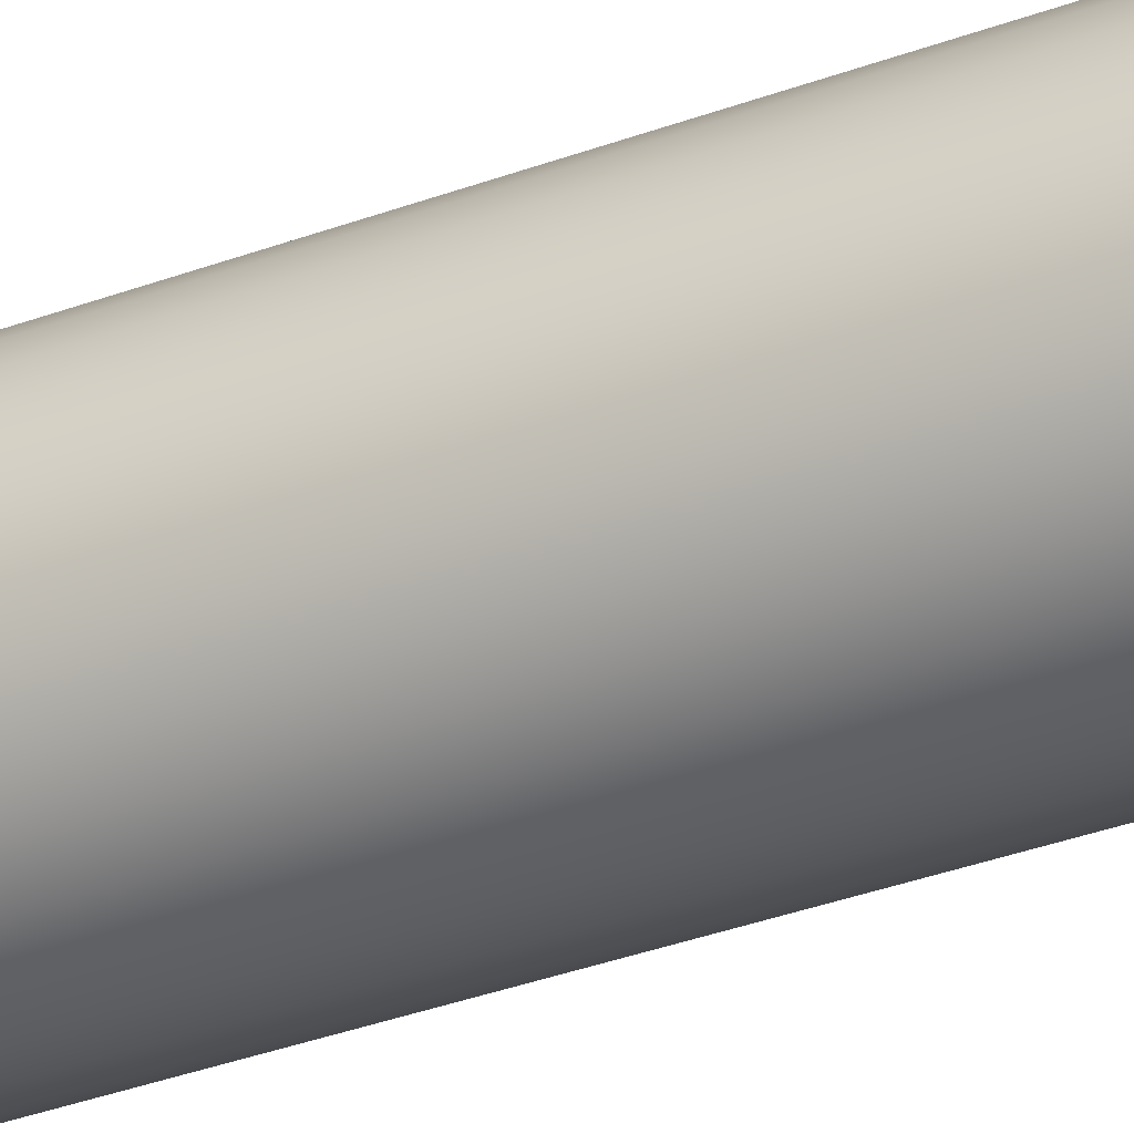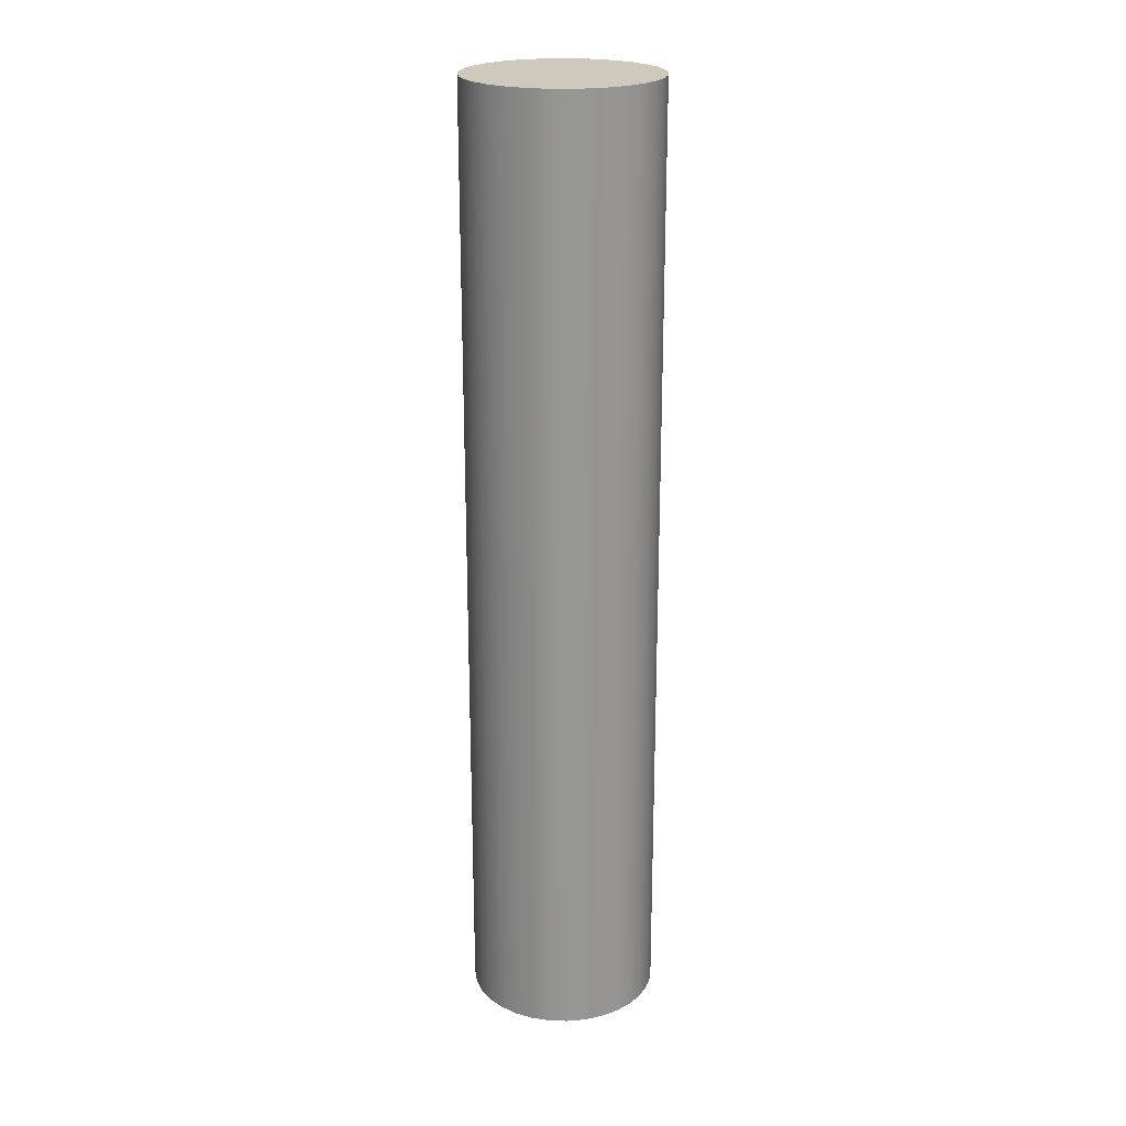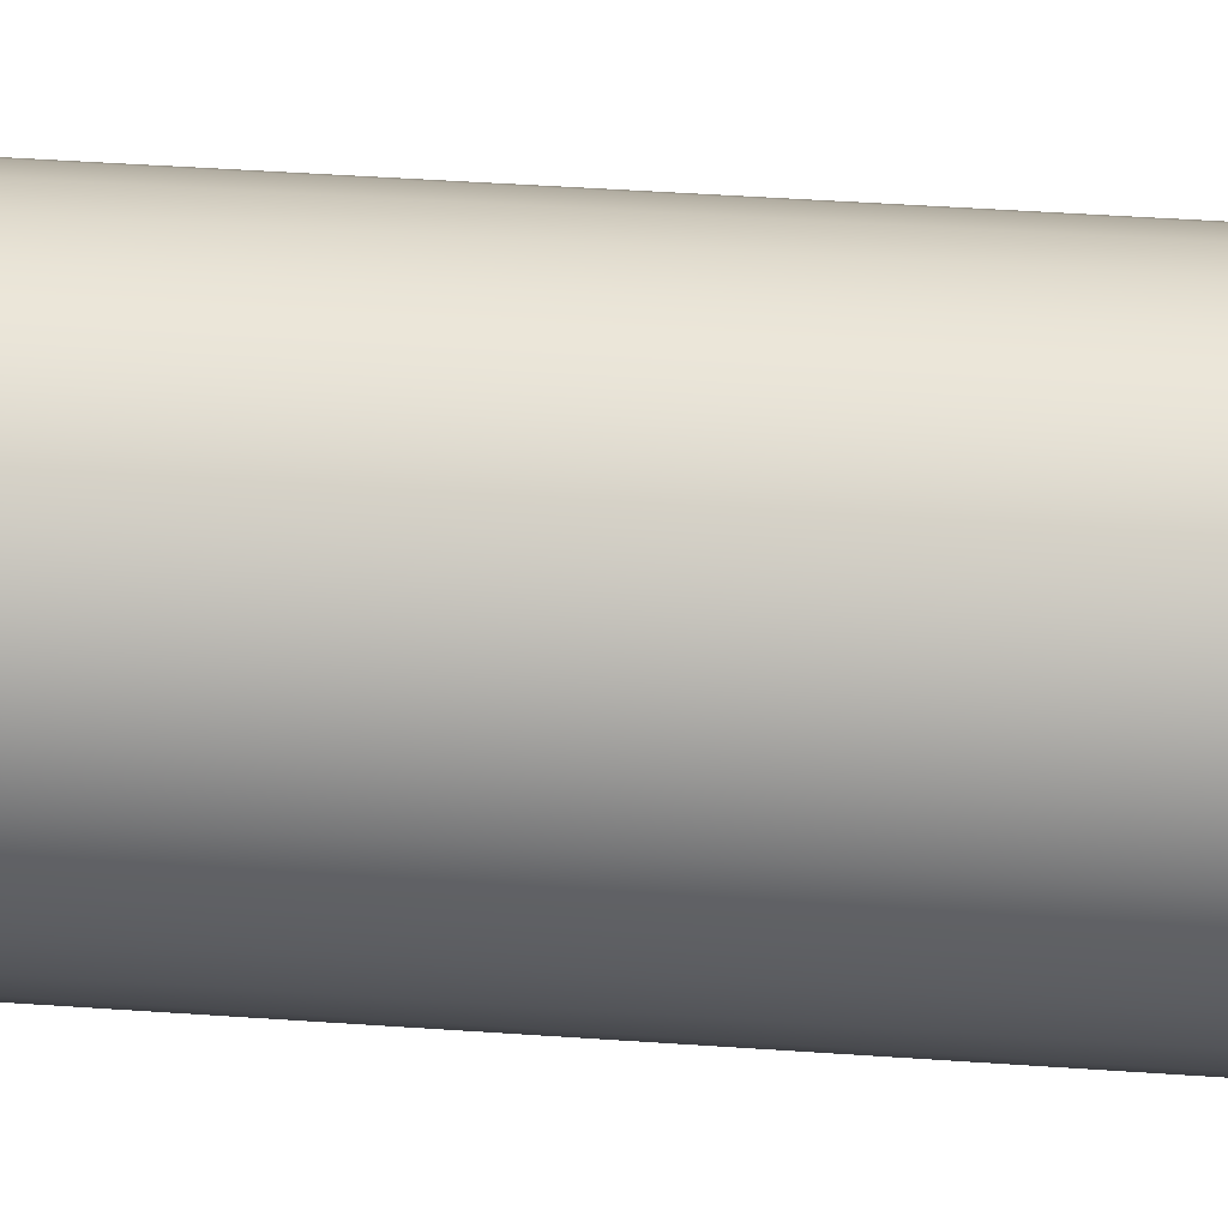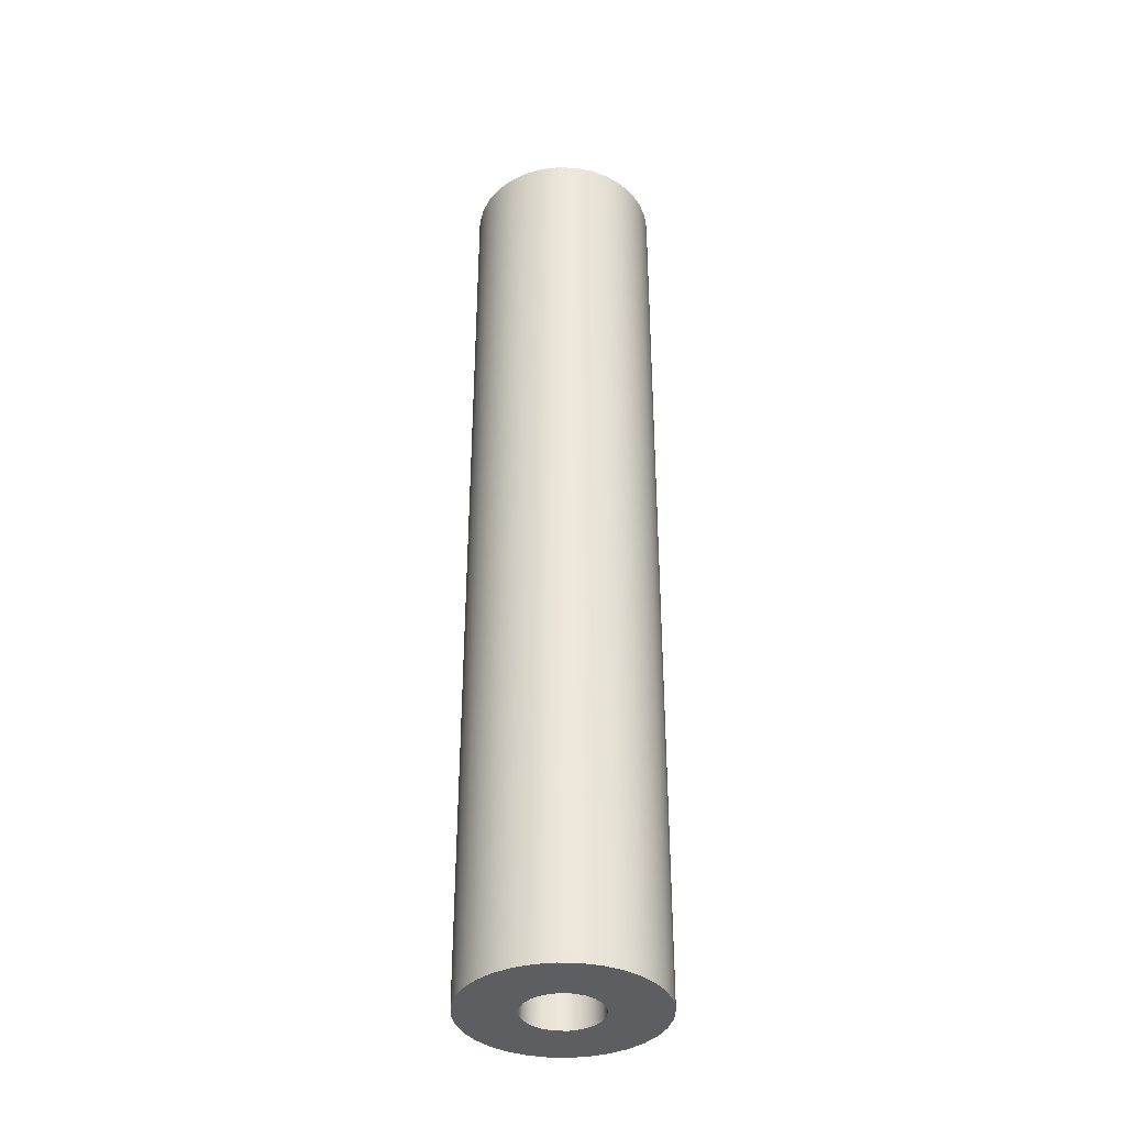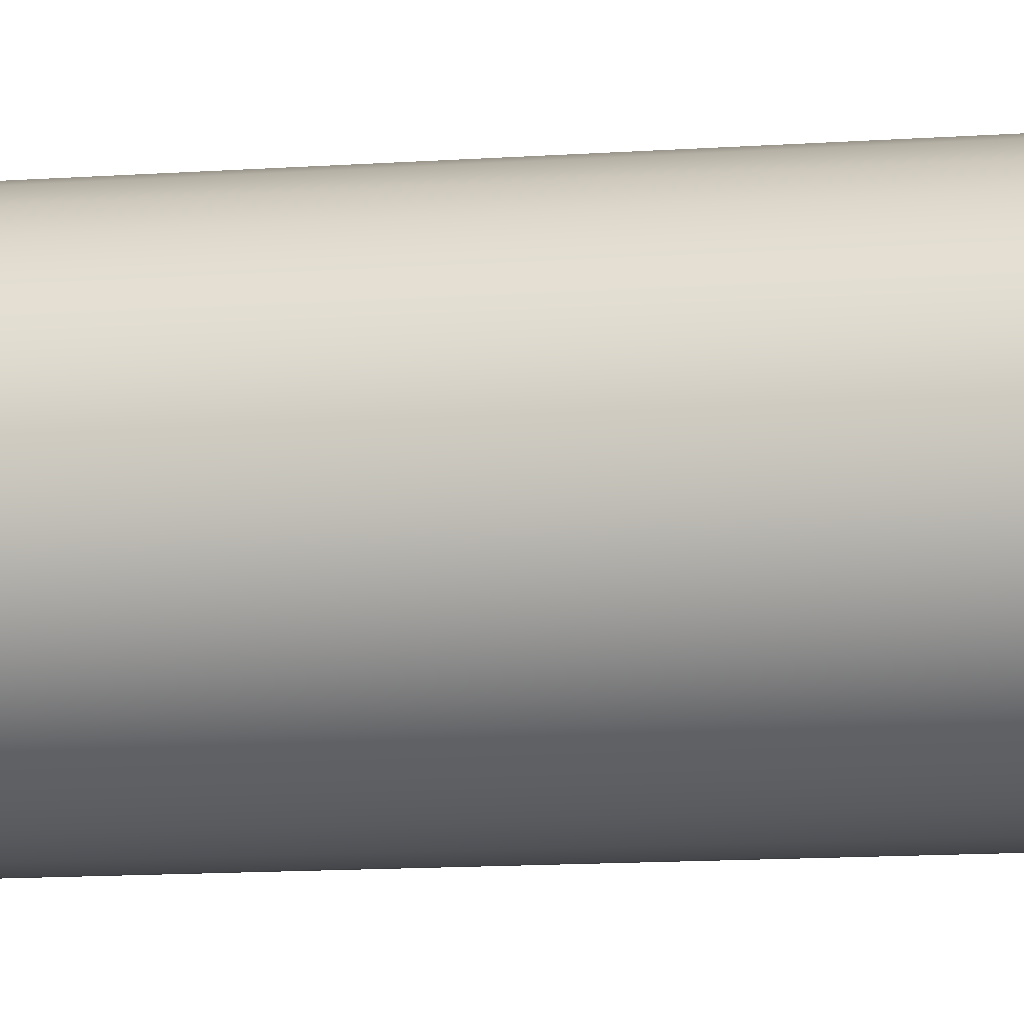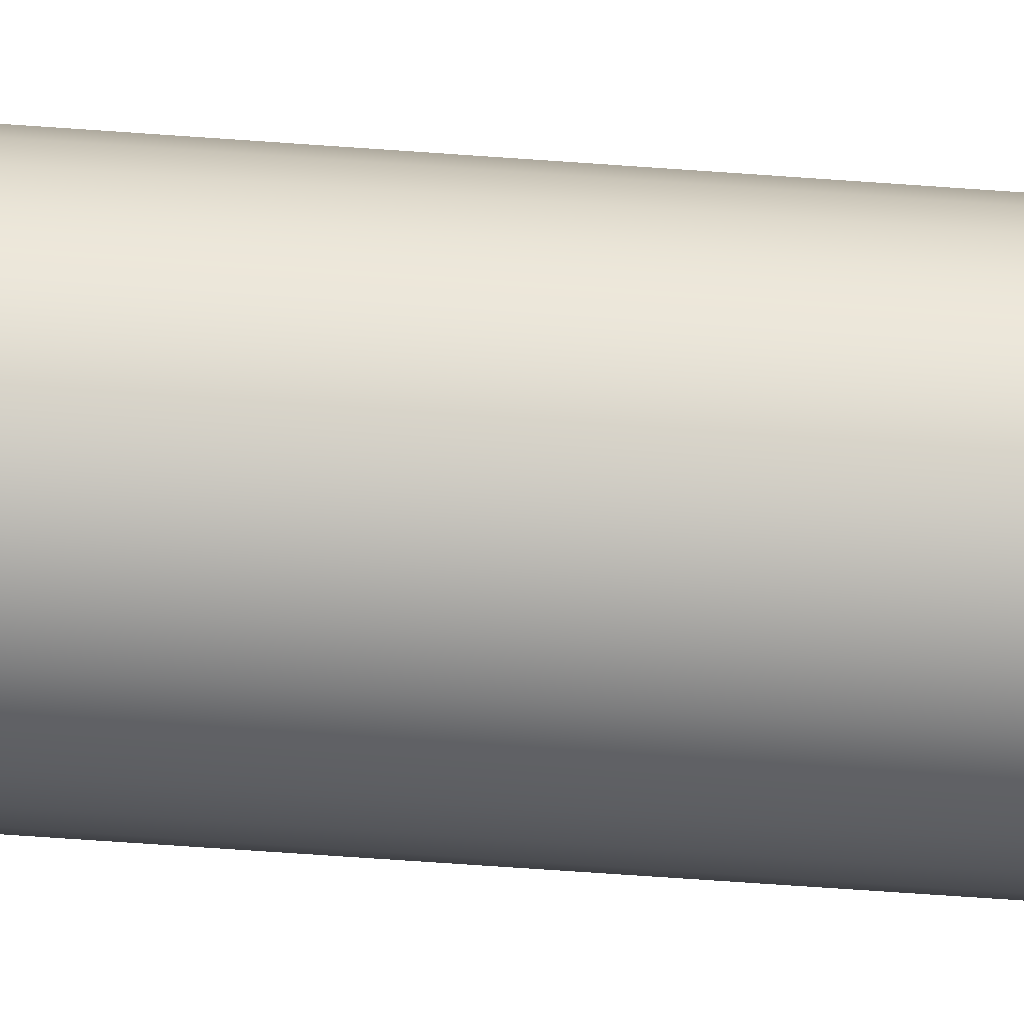
<metadata>
{"format":"obj","ext":"obj","renderer":"f3d","projection":"perspective","resolution":1024,"background":"white","views":[{"elev":-37.1,"azim":-64.7,"up":"+Y"},{"elev":22.3,"azim":87.6,"up":"+Z"},{"elev":32.2,"azim":96.1,"up":"+Y"},{"elev":-37.3,"azim":-64.4,"up":"+Z"},{"elev":-9.5,"azim":102.2,"up":"+Y"},{"elev":-70.5,"azim":-94.0,"up":"+Y"}]}
</metadata>
<code>
v 0.6 -7.348e-17 2.5
v 0.5706 0.1854 2.5
v 0.4854 0.3527 2.5
v 0.3527 0.4854 2.5
v 0.1854 0.5706 2.5
v -3.674e-17 0.6 2.5
v -0.1854 0.5706 2.5
v -0.3527 0.4854 2.5
v -0.4854 0.3527 2.5
v -0.5706 0.1854 2.5
v -0.6 0 2.5
v -0.5706 -0.1854 2.5
v -0.4854 -0.3527 2.5
v -0.3527 -0.4854 2.5
v -0.1854 -0.5706 2.5
v -3.674e-17 -0.6 2.5
v 0.1854 -0.5706 2.5
v 0.3527 -0.4854 2.5
v 0.4854 -0.3527 2.5
v 0.5706 -0.1854 2.5
v 0.6 -7.348e-17 0
v 0.5706 -0.1854 0
v 0.4854 -0.3527 0
v 0.3527 -0.4854 0
v 0.1854 -0.5706 0
v -3.674e-17 -0.6 0
v -0.1854 -0.5706 0
v -0.3527 -0.4854 0
v -0.4854 -0.3527 0
v -0.5706 -0.1854 0
v -0.6 0 0
v -0.5706 0.1854 0
v -0.4854 0.3527 0
v -0.3527 0.4854 0
v -0.1854 0.5706 0
v -3.674e-17 0.6 0
v 0.1854 0.5706 0
v 0.3527 0.4854 0
v 0.4854 0.3527 0
v 0.5706 0.1854 0
v 0.6 -7.348e-17 2.5
v 0.6 -7.348e-17 0
v 0.6 -7.348e-17 2.5
v 0.5706 -0.1854 2.5
v 0.4854 -0.3527 2.5
v 0.3527 -0.4854 2.5
v 0.1854 -0.5706 2.5
v -3.674e-17 -0.6 2.5
v -0.1854 -0.5706 2.5
v -0.3527 -0.4854 2.5
v -0.4854 -0.3527 2.5
v -0.5706 -0.1854 2.5
v -0.6 0 2.5
v -0.5706 0.1854 2.5
v -0.4854 0.3527 2.5
v -0.3527 0.4854 2.5
v -0.1854 0.5706 2.5
v -3.674e-17 0.6 2.5
v 0.1854 0.5706 2.5
v 0.3527 0.4854 2.5
v 0.4854 0.3527 2.5
v 0.5706 0.1854 2.5
v -1.5 -1.837e-16 15
v -1.471 0.2926 15
v -1.386 0.574 15
v -1.247 0.8334 15
v -1.061 1.061 15
v -0.8334 1.247 15
v -0.574 1.386 15
v -0.2926 1.471 15
v 9.185e-17 1.5 15
v 0.2926 1.471 15
v 0.574 1.386 15
v 0.8334 1.247 15
v 1.061 1.061 15
v 1.247 0.8334 15
v 1.386 0.574 15
v 1.471 0.2926 15
v 1.5 0 15
v 1.471 -0.2926 15
v 1.386 -0.574 15
v 1.247 -0.8334 15
v 1.061 -1.061 15
v 0.8334 -1.247 15
v 0.574 -1.386 15
v 0.2926 -1.471 15
v 9.185e-17 -1.5 15
v -0.2926 -1.471 15
v -0.574 -1.386 15
v -0.8334 -1.247 15
v -1.061 -1.061 15
v -1.247 -0.8334 15
v -1.386 -0.574 15
v -1.471 -0.2926 15
v -1.5 -1.837e-16 0
v -1.471 -0.2926 0
v -1.386 -0.574 0
v -1.247 -0.8334 0
v -1.061 -1.061 0
v -0.8334 -1.247 0
v -0.574 -1.386 0
v -0.2926 -1.471 0
v 9.185e-17 -1.5 0
v 0.2926 -1.471 0
v 0.574 -1.386 0
v 0.8334 -1.247 0
v 1.061 -1.061 0
v 1.247 -0.8334 0
v 1.386 -0.574 0
v 1.471 -0.2926 0
v 1.5 0 0
v 1.471 0.2926 0
v 1.386 0.574 0
v 1.247 0.8334 0
v 1.061 1.061 0
v 0.8334 1.247 0
v 0.574 1.386 0
v 0.2926 1.471 0
v 9.185e-17 1.5 0
v -0.2926 1.471 0
v -0.574 1.386 0
v -0.8334 1.247 0
v -1.061 1.061 0
v -1.247 0.8334 0
v -1.386 0.574 0
v -1.471 0.2926 0
v -1.5 -1.837e-16 0
v -1.5 -1.837e-16 15
v -1.5 -1.837e-16 15
v -1.471 -0.2926 15
v -1.386 -0.574 15
v -1.247 -0.8334 15
v -1.061 -1.061 15
v -0.8334 -1.247 15
v -0.574 -1.386 15
v -0.2926 -1.471 15
v 9.185e-17 -1.5 15
v 0.2926 -1.471 15
v 0.574 -1.386 15
v 0.8334 -1.247 15
v 1.061 -1.061 15
v 1.247 -0.8334 15
v 1.386 -0.574 15
v 1.471 -0.2926 15
v 1.5 0 15
v 1.471 0.2926 15
v 1.386 0.574 15
v 1.247 0.8334 15
v 1.061 1.061 15
v 0.8334 1.247 15
v 0.574 1.386 15
v 0.2926 1.471 15
v 9.185e-17 1.5 15
v -0.2926 1.471 15
v -0.574 1.386 15
v -0.8334 1.247 15
v -1.061 1.061 15
v -1.247 0.8334 15
v -1.386 0.574 15
v -1.471 0.2926 15
v 0.6 -7.348e-17 0
v 0.5706 0.1854 0
v 0.4854 0.3527 0
v 0.3527 0.4854 0
v 0.1854 0.5706 0
v -3.674e-17 0.6 0
v -0.1854 0.5706 0
v -0.3527 0.4854 0
v -0.4854 0.3527 0
v -0.5706 0.1854 0
v -0.6 0 0
v -0.5706 -0.1854 0
v -0.4854 -0.3527 0
v -0.3527 -0.4854 0
v -0.1854 -0.5706 0
v -3.674e-17 -0.6 0
v 0.1854 -0.5706 0
v 0.3527 -0.4854 0
v 0.4854 -0.3527 0
v 0.5706 -0.1854 0
v -1.5 -1.837e-16 0
v -1.471 0.2926 0
v -1.386 0.574 0
v -1.247 0.8334 0
v -1.061 1.061 0
v -0.8334 1.247 0
v -0.574 1.386 0
v -0.2926 1.471 0
v 9.185e-17 1.5 0
v 0.2926 1.471 0
v 0.574 1.386 0
v 0.8334 1.247 0
v 1.061 1.061 0
v 1.247 0.8334 0
v 1.386 0.574 0
v 1.471 0.2926 0
v 1.5 0 0
v 1.471 -0.2926 0
v 1.386 -0.574 0
v 1.247 -0.8334 0
v 1.061 -1.061 0
v 0.8334 -1.247 0
v 0.574 -1.386 0
v 0.2926 -1.471 0
v 9.185e-17 -1.5 0
v -0.2926 -1.471 0
v -0.574 -1.386 0
v -0.8334 -1.247 0
v -1.061 -1.061 0
v -1.247 -0.8334 0
v -1.386 -0.574 0
v -1.471 -0.2926 0
g 64fd6aee-e370-11ea-b452-54bf646e7e1f
f 2 40 1
f 1 40 42
f 41 21 20
f 20 21 22
f 20 22 19
f 19 22 23
f 19 23 18
f 18 23 24
f 18 24 17
f 17 24 25
f 17 25 16
f 16 25 26
f 16 26 15
f 15 26 27
f 15 27 14
f 14 27 28
f 14 28 13
f 13 28 29
f 13 29 12
f 12 29 30
f 12 30 11
f 11 30 31
f 11 31 10
f 10 31 32
f 10 32 9
f 9 32 33
f 9 33 8
f 8 33 34
f 8 34 7
f 7 34 35
f 7 35 6
f 6 35 36
f 6 36 5
f 5 36 37
f 5 37 4
f 4 37 38
f 4 38 3
f 3 38 39
f 3 39 2
f 2 39 40
g 64fe7c58-e370-11ea-a6f8-54bf646e7e1f
f 44 52 43
f 43 52 53
f 43 53 62
f 62 53 54
f 62 54 61
f 61 54 55
f 61 55 60
f 60 55 56
f 60 56 59
f 59 56 57
f 59 57 58
f 52 44 51
f 51 44 45
f 51 45 50
f 50 45 46
f 50 46 49
f 49 46 47
f 49 47 48
g 64bc9118-e370-11ea-90b8-54bf646e7e1f
f 64 126 63
f 63 126 127
f 128 95 94
f 94 95 96
f 94 96 93
f 93 96 97
f 93 97 92
f 92 97 98
f 92 98 91
f 91 98 99
f 91 99 90
f 90 99 100
f 90 100 89
f 89 100 101
f 89 101 88
f 88 101 102
f 88 102 87
f 87 102 103
f 87 103 86
f 86 103 104
f 86 104 85
f 85 104 105
f 85 105 84
f 84 105 106
f 84 106 83
f 83 106 107
f 83 107 82
f 82 107 108
f 82 108 81
f 81 108 109
f 81 109 80
f 80 109 110
f 80 110 79
f 79 110 111
f 79 111 78
f 78 111 112
f 78 112 77
f 77 112 113
f 77 113 76
f 76 113 114
f 76 114 75
f 75 114 115
f 75 115 74
f 74 115 116
f 74 116 73
f 73 116 117
f 73 117 72
f 72 117 118
f 72 118 71
f 71 118 119
f 71 119 70
f 70 119 120
f 70 120 69
f 69 120 121
f 69 121 68
f 68 121 122
f 68 122 67
f 67 122 123
f 67 123 66
f 66 123 124
f 66 124 65
f 65 124 125
f 65 125 64
f 64 125 126
g 64bd2d78-e370-11ea-81f6-54bf646e7e1f
f 130 144 129
f 129 144 145
f 129 145 160
f 160 145 146
f 160 146 159
f 159 146 147
f 159 147 158
f 158 147 148
f 158 148 157
f 157 148 149
f 157 149 156
f 156 149 150
f 156 150 155
f 155 150 151
f 155 151 154
f 154 151 152
f 154 152 153
f 144 130 143
f 143 130 131
f 143 131 142
f 142 131 132
f 142 132 141
f 141 132 133
f 141 133 140
f 140 133 134
f 140 134 139
f 139 134 135
f 139 135 138
f 138 135 136
f 138 136 137
g 64bf0228-e370-11ea-8730-54bf646e7e1f
f 162 196 161
f 161 196 197
f 161 197 198
f 196 162 195
f 195 162 163
f 195 163 194
f 194 163 193
f 193 163 164
f 193 164 192
f 192 164 191
f 191 164 165
f 191 165 190
f 190 165 166
f 190 166 189
f 189 166 188
f 188 166 167
f 188 167 187
f 187 167 168
f 187 168 186
f 186 168 185
f 185 168 169
f 185 169 184
f 184 169 183
f 183 169 170
f 183 170 182
f 182 170 171
f 182 171 181
f 181 171 212
f 212 171 172
f 212 172 211
f 211 172 173
f 211 173 210
f 210 173 209
f 209 173 174
f 209 174 208
f 208 174 207
f 207 174 175
f 207 175 206
f 206 175 176
f 206 176 205
f 205 176 204
f 204 176 177
f 204 177 203
f 203 177 178
f 203 178 202
f 202 178 201
f 201 178 179
f 201 179 200
f 200 179 199
f 199 179 180
f 199 180 198
f 198 180 161

</code>
